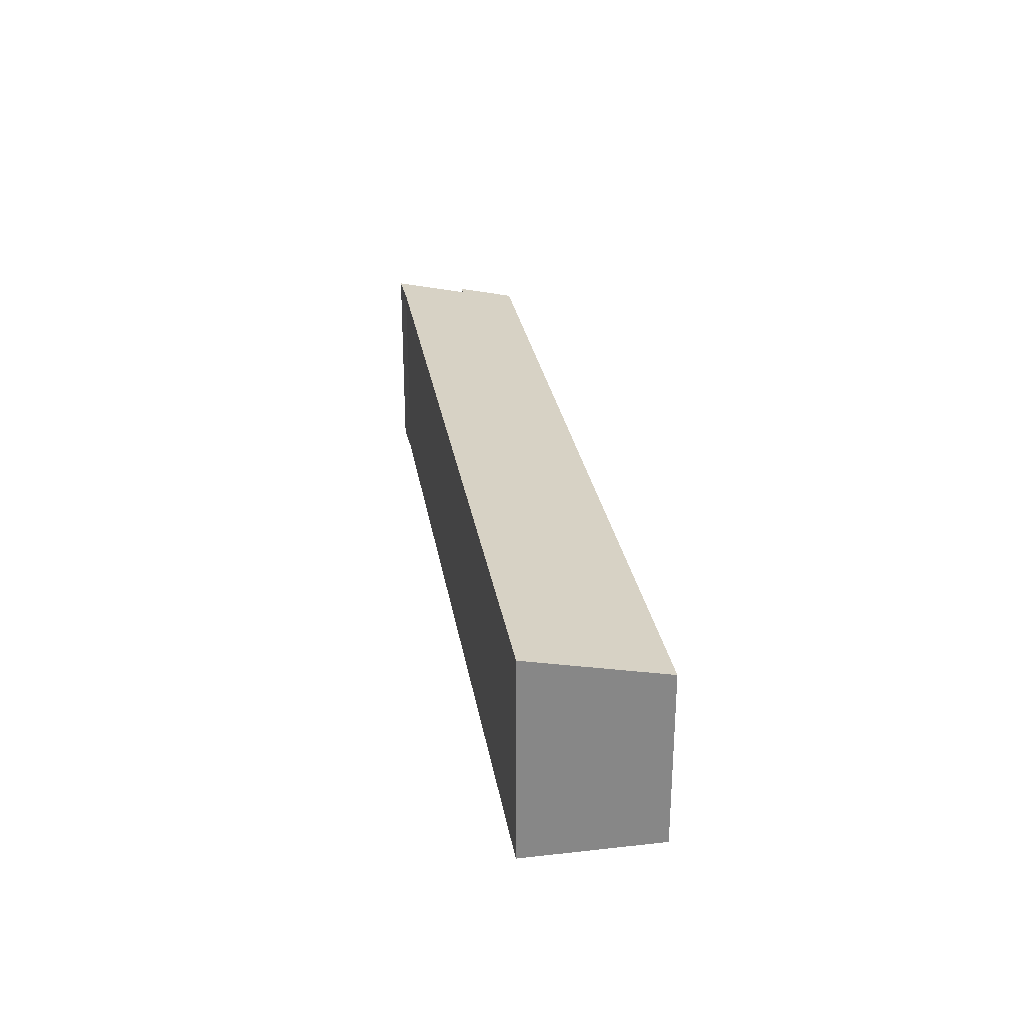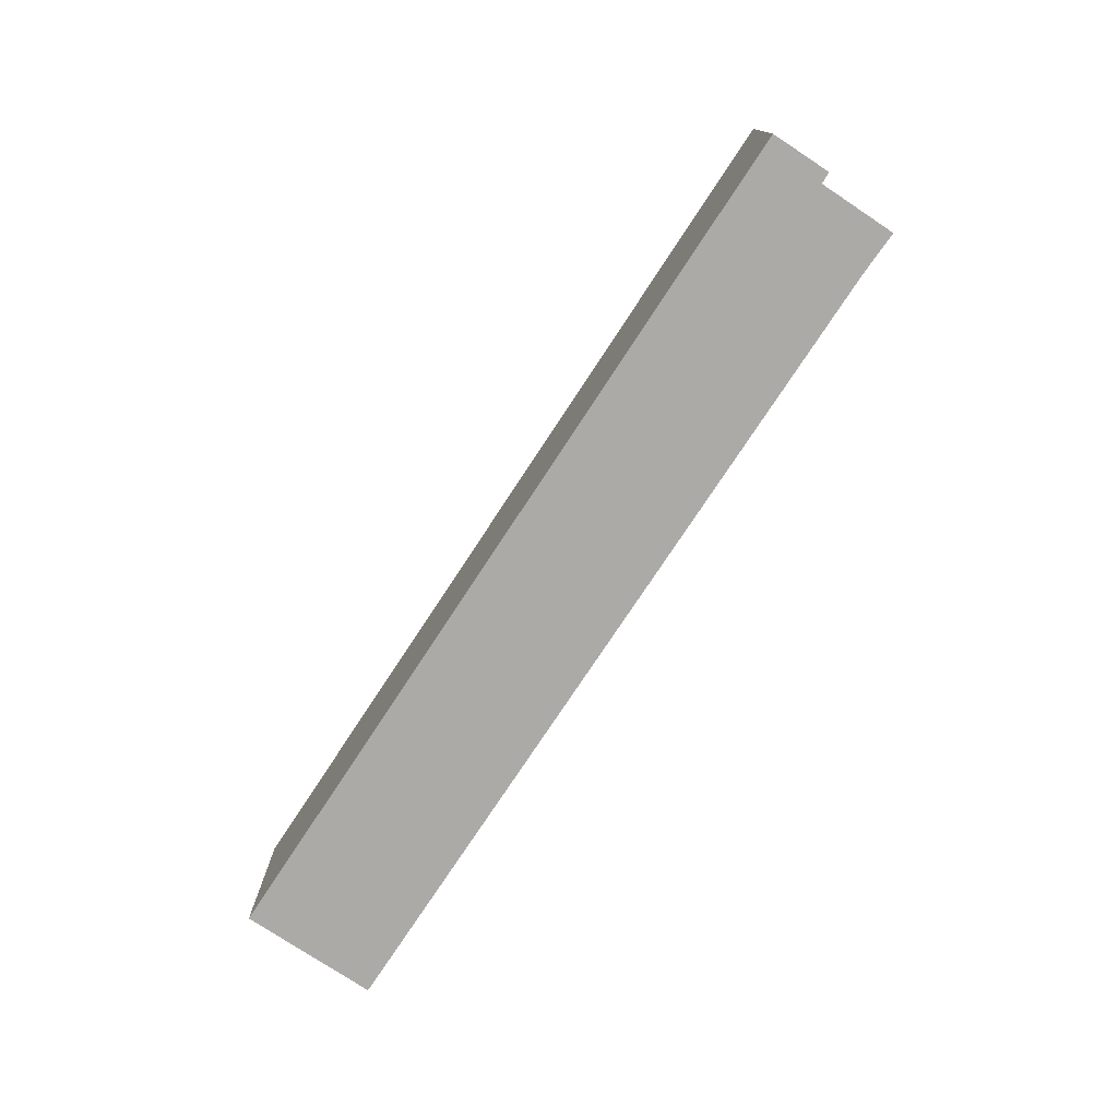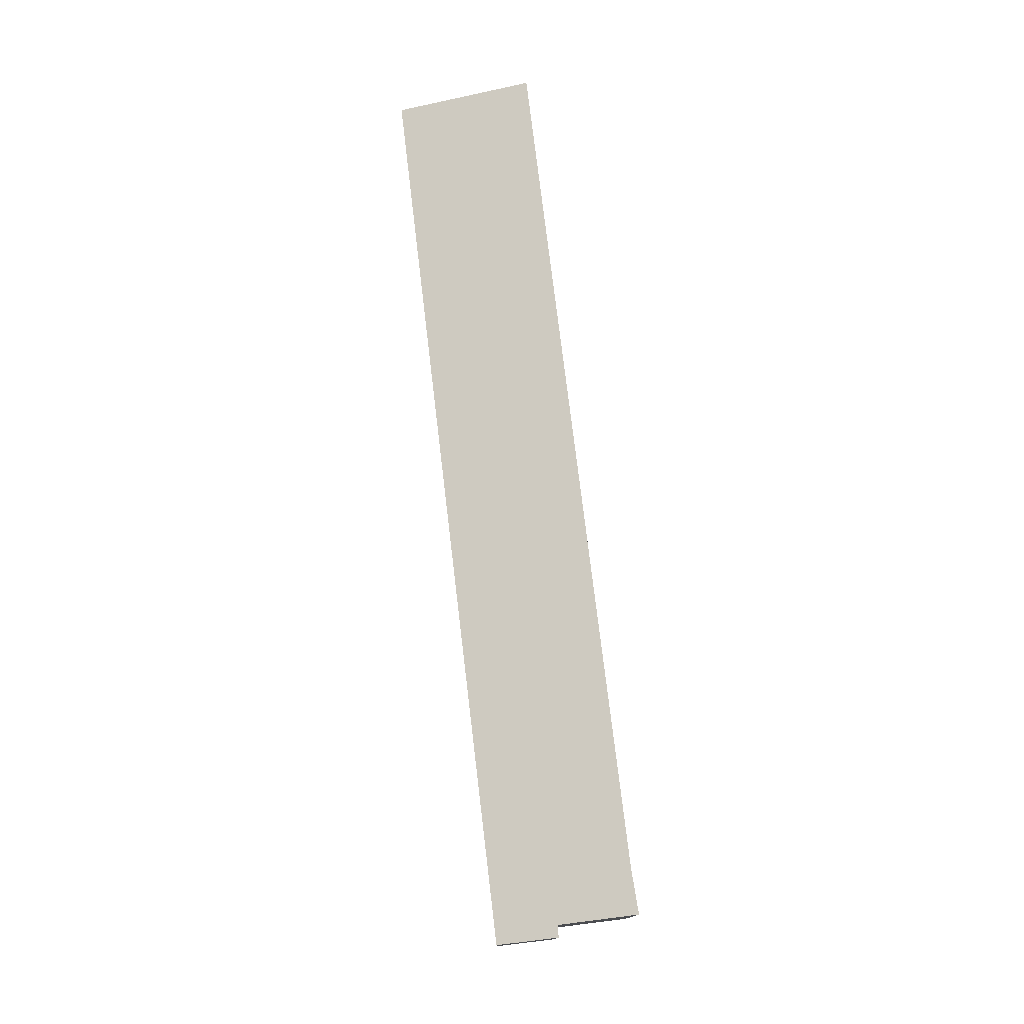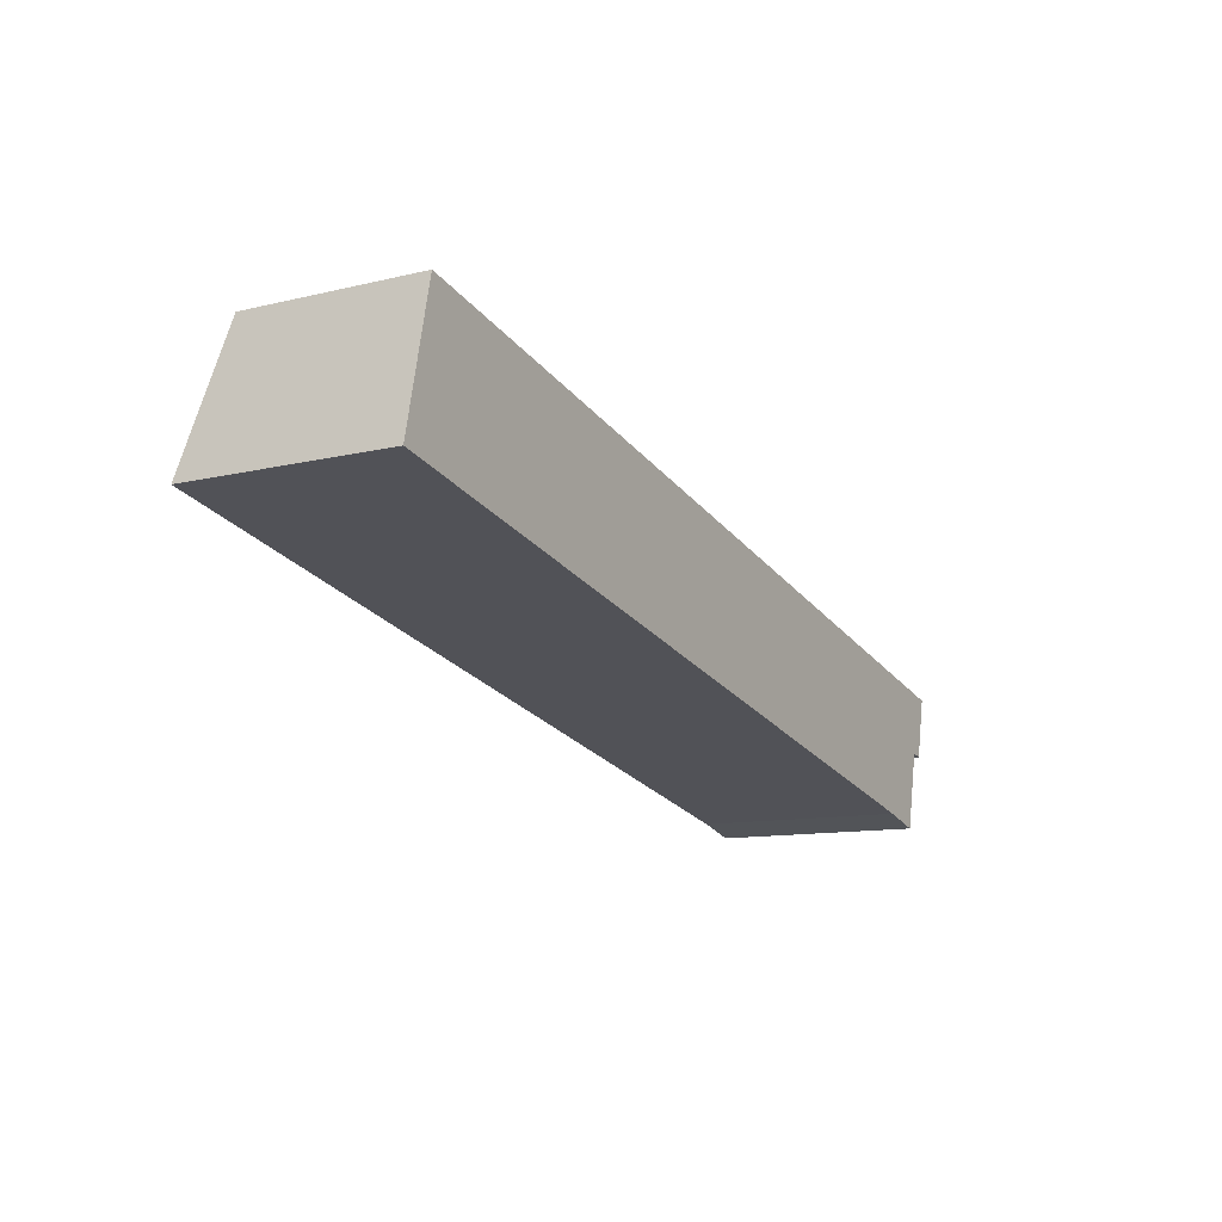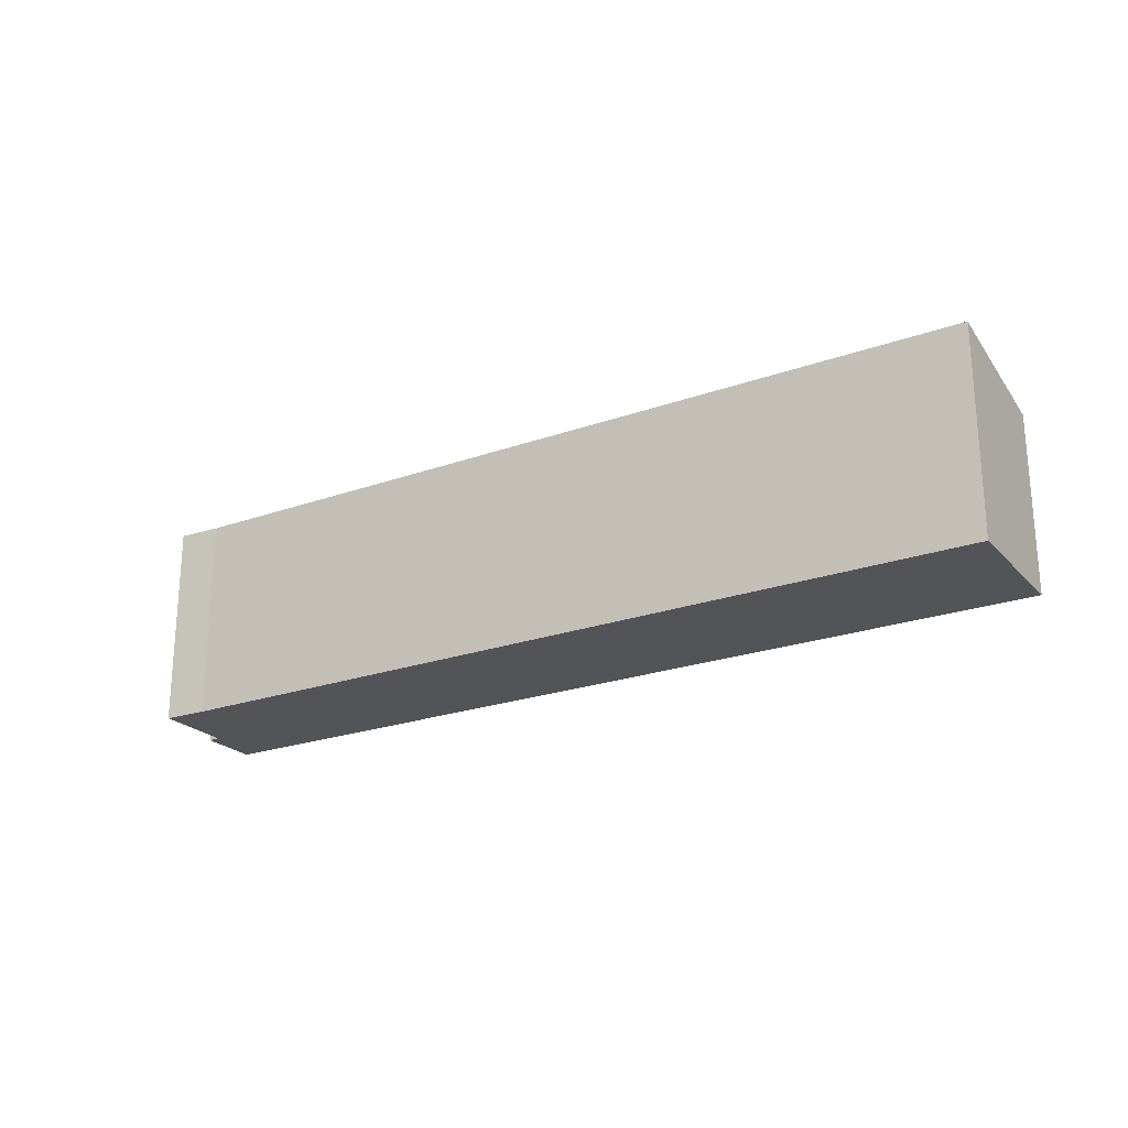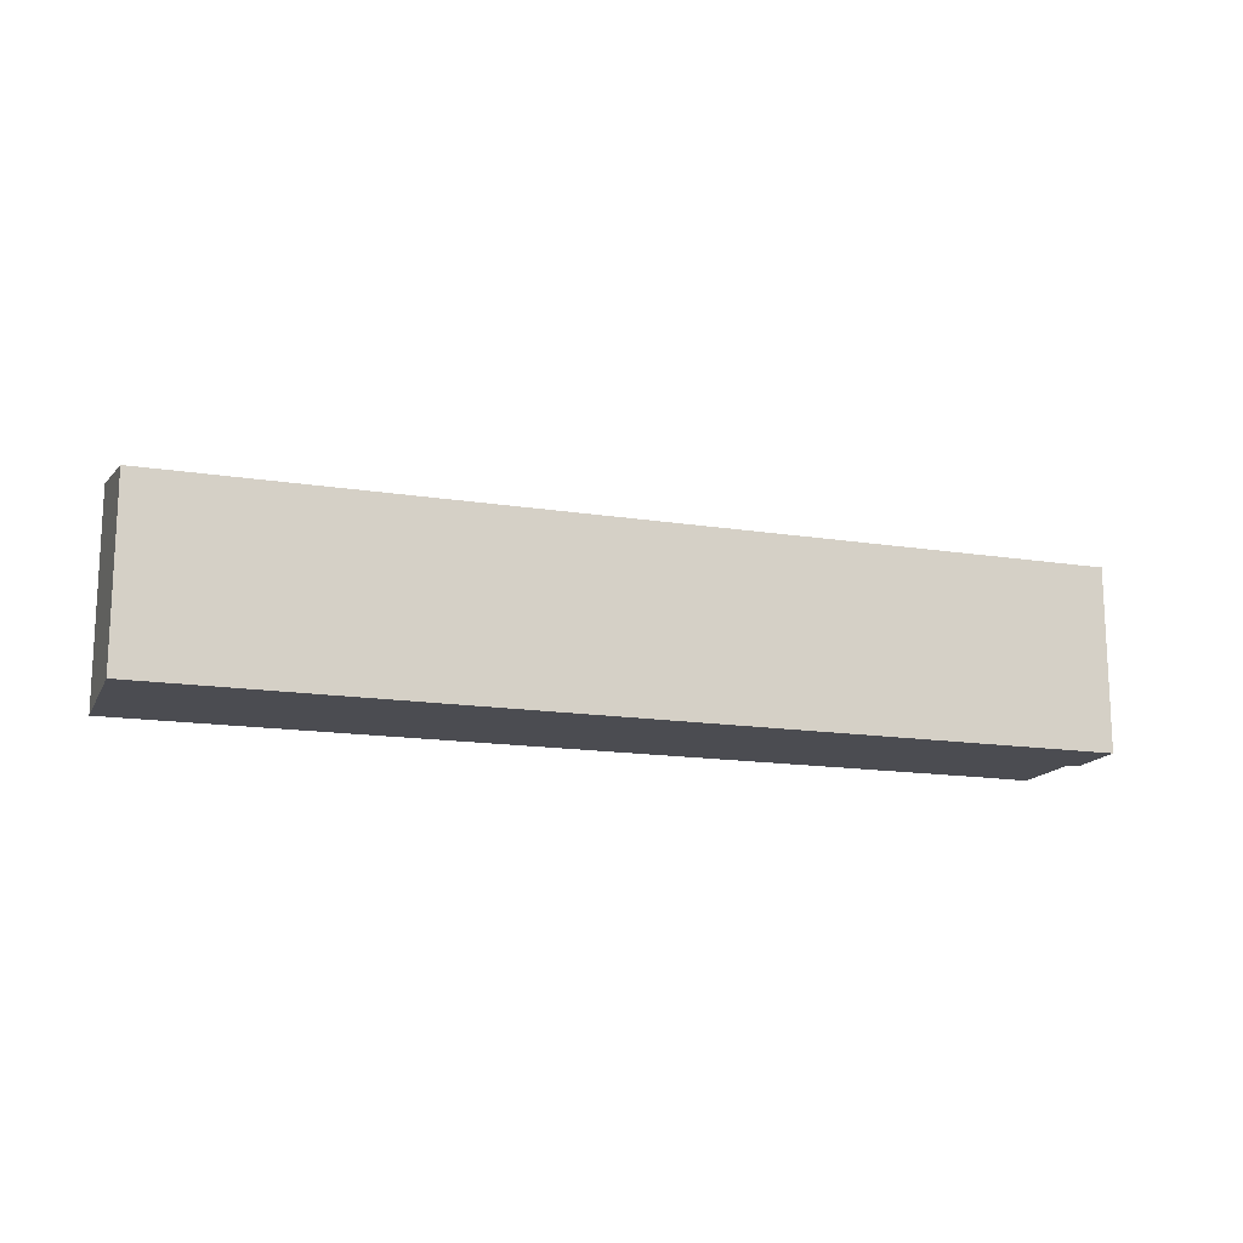
<metadata>
{"format":"obj","ext":"obj","renderer":"f3d","projection":"perspective","resolution":1024,"background":"white","views":[{"elev":28.0,"azim":-87.2,"up":"+Y"},{"elev":-76.0,"azim":68.7,"up":"+Y"},{"elev":75.9,"azim":95.2,"up":"+Y"},{"elev":-11.3,"azim":-59.6,"up":"+Z"},{"elev":-23.0,"azim":-136.7,"up":"+Y"},{"elev":-15.4,"azim":-6.5,"up":"+Y"}]}
</metadata>
<code>
v  1.024 6.073 4.63
v  28.28 7.082 -6.012
v  0 7.082 4.336e-16
v  30.87 6.073 -1.713
v  30.33 6.52 -3.747
v  29.75 7.095 -6.388
v  30.41 6.519 -3.763
v  30.73 6.518 -3.82
v  31.16 6.073 -1.775
v  0 0 0
v  1.024 -2.835e-16 4.63
v  30.87 1.049e-16 -1.713
v  31.16 1.087e-16 -1.775
v  30.73 2.339e-16 -3.82
v  29.75 3.912e-16 -6.388
v  30.33 2.294e-16 -3.747
v  30.41 2.304e-16 -3.763
v  28.28 3.681e-16 -6.012
g defaultobject
f 1 2 3
f 2 1 4
f 2 4 5
f 2 5 6
f 5 4 7
f 7 4 8
f 8 4 9
f 10 1 3
f 1 10 11
f 11 4 1
f 4 11 12
f 4 12 9
f 9 12 13
f 9 14 8
f 14 9 13
f 5 15 6
f 15 5 16
f 14 7 8
f 7 14 5
f 5 14 16
f 16 14 17
f 18 3 2
f 3 18 10
f 15 2 6
f 2 15 18
f 12 14 13
f 14 12 11
f 14 11 17
f 17 11 16
f 16 11 15
f 15 11 18
f 18 11 10

</code>
